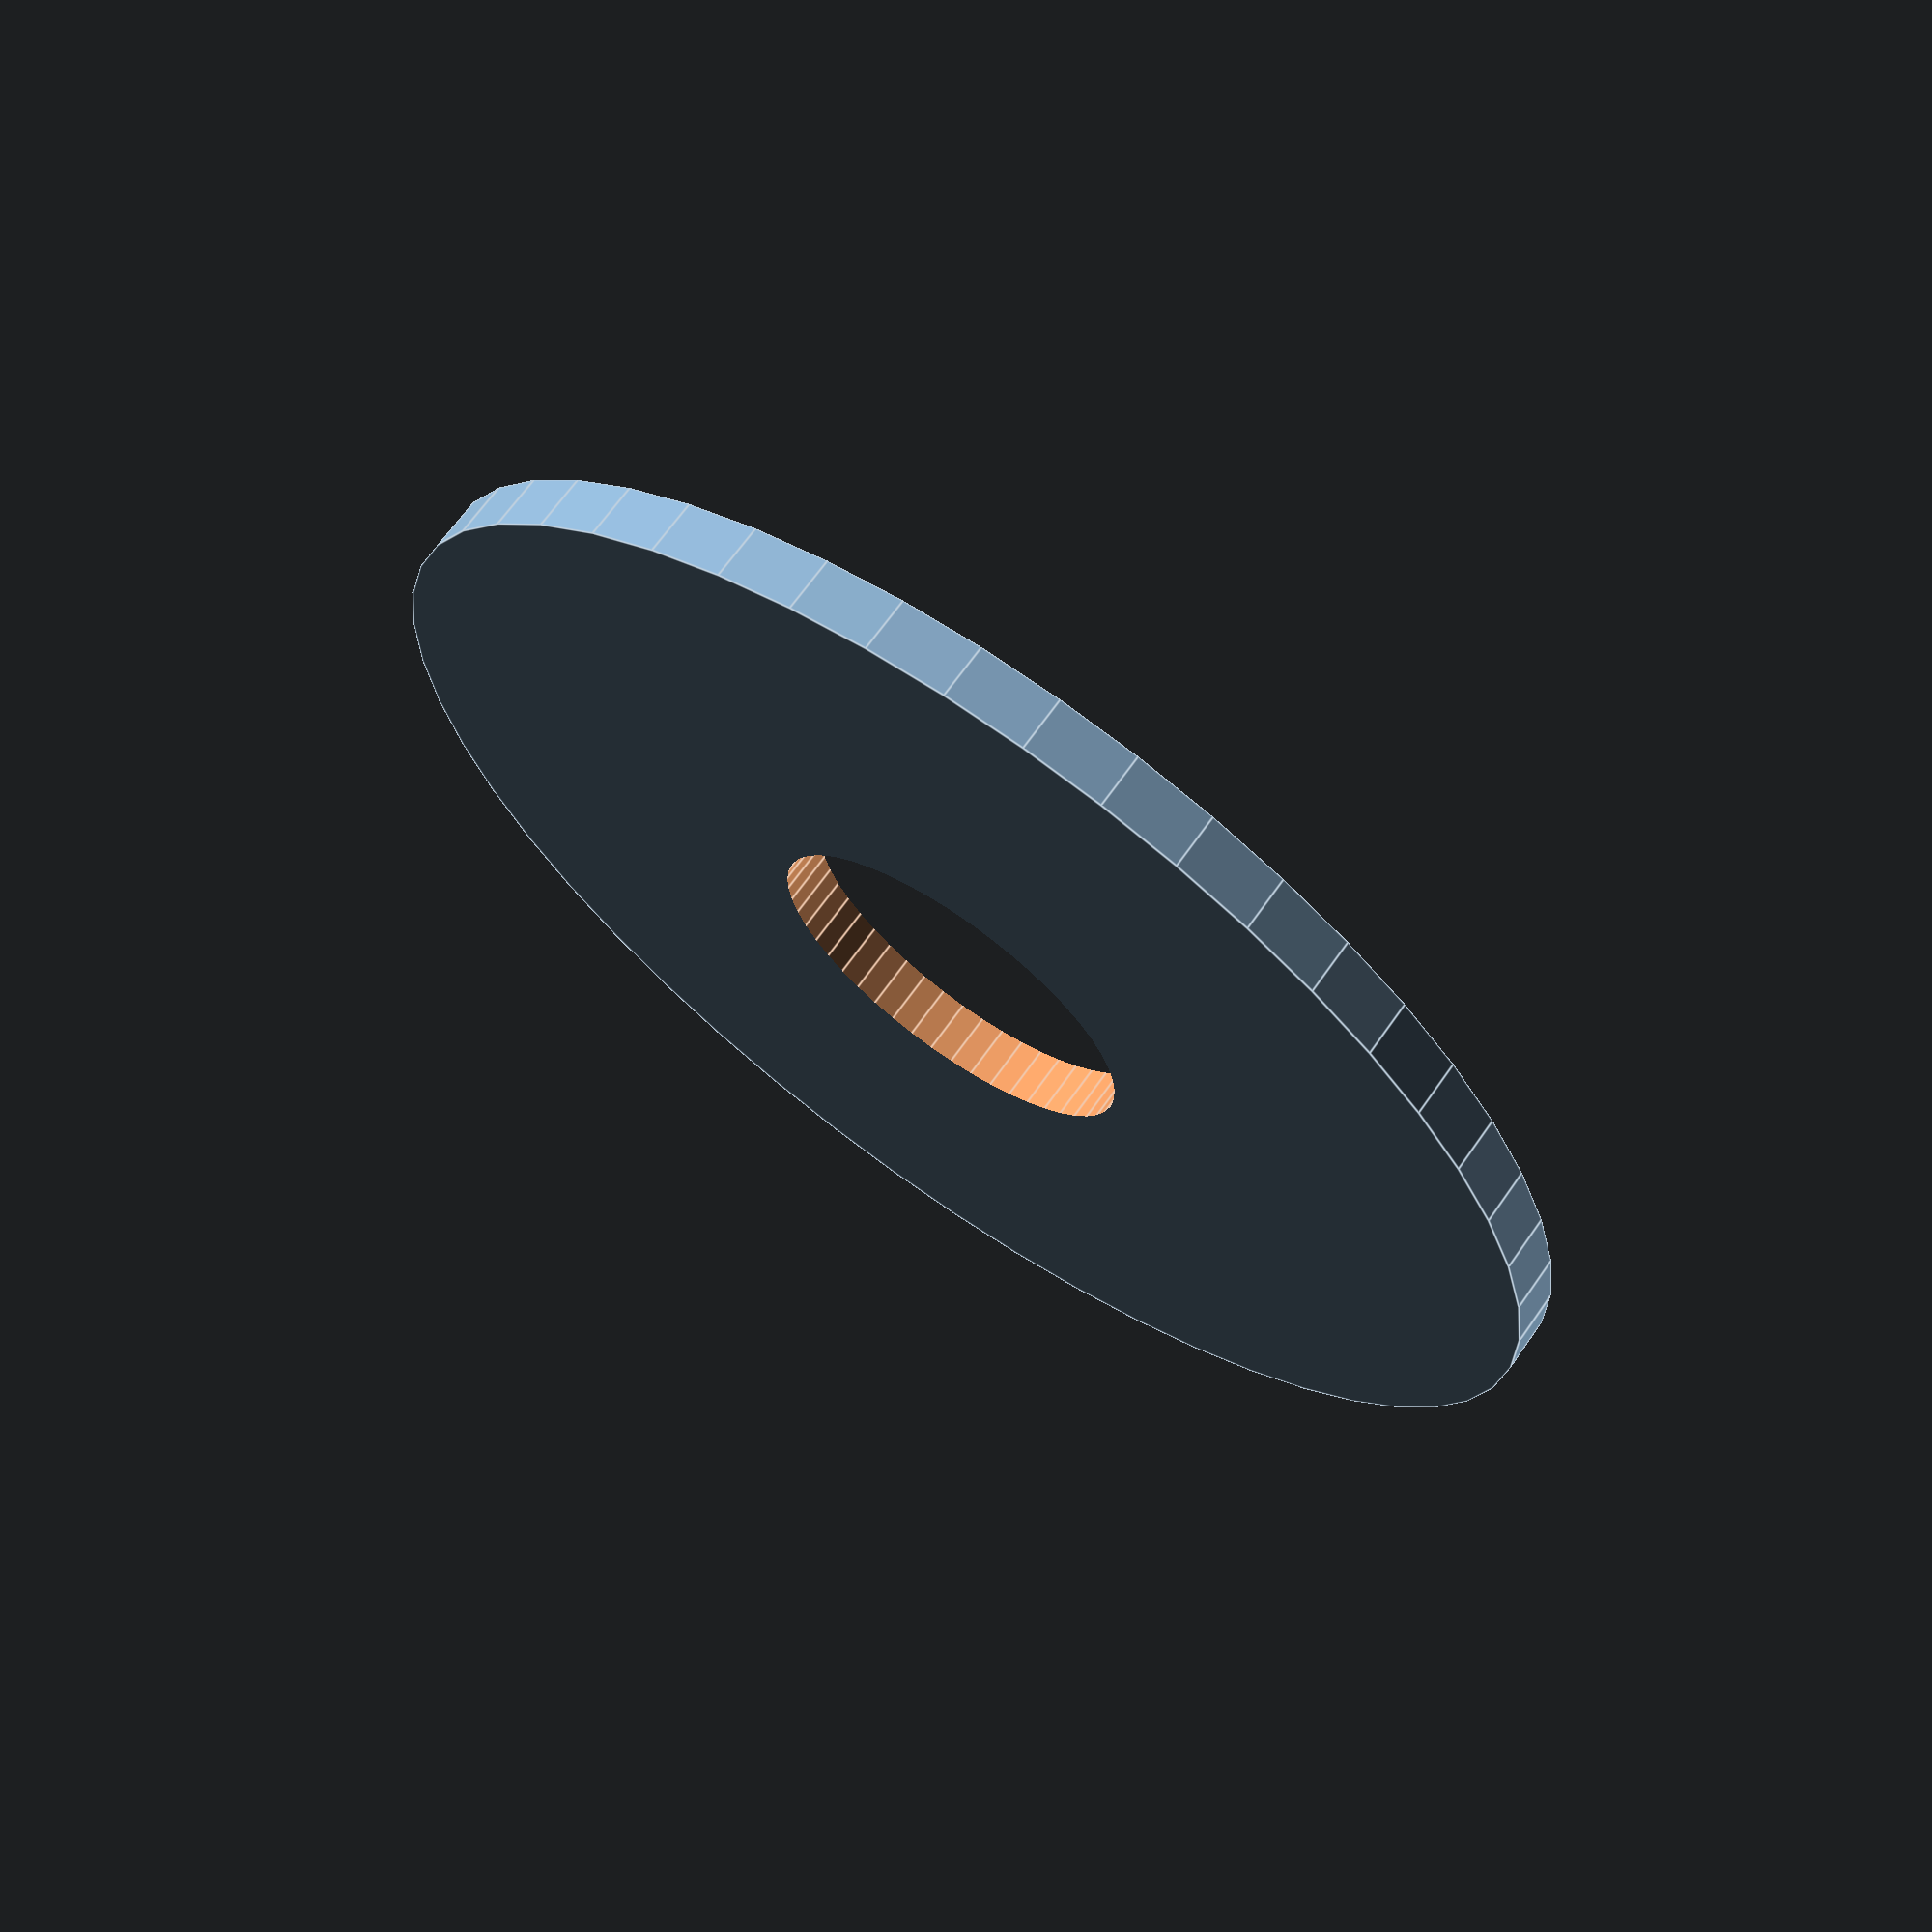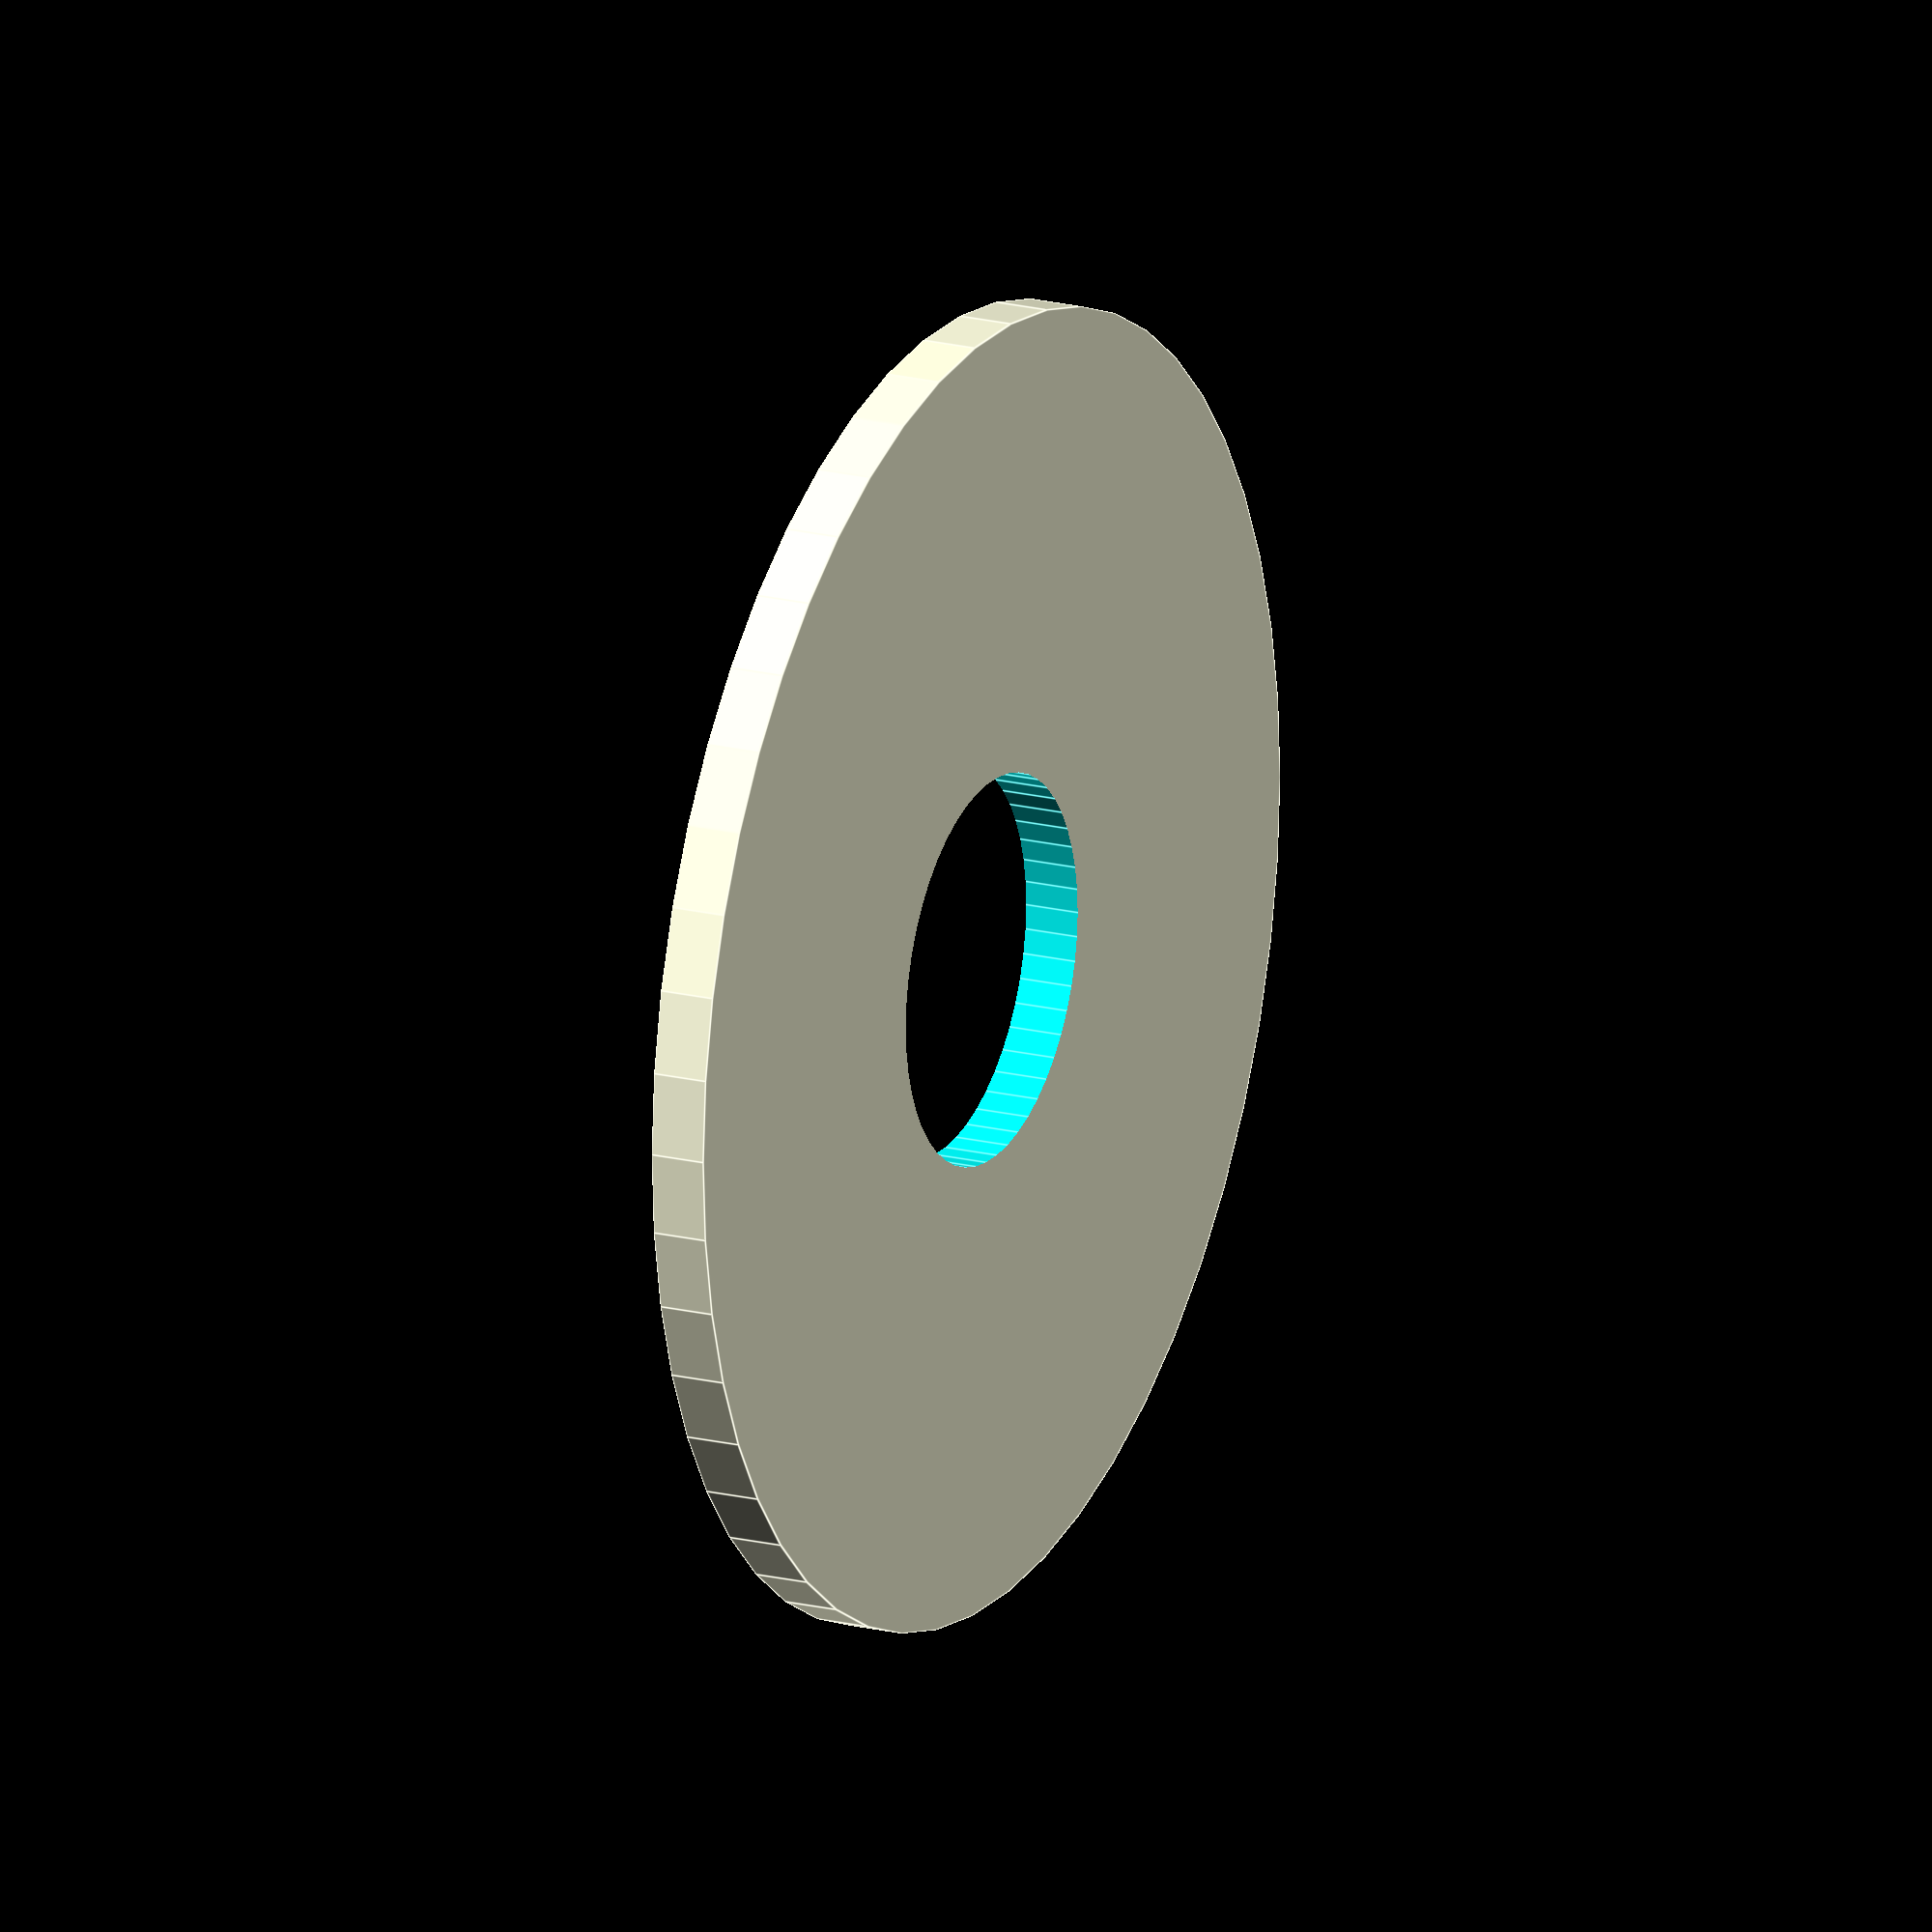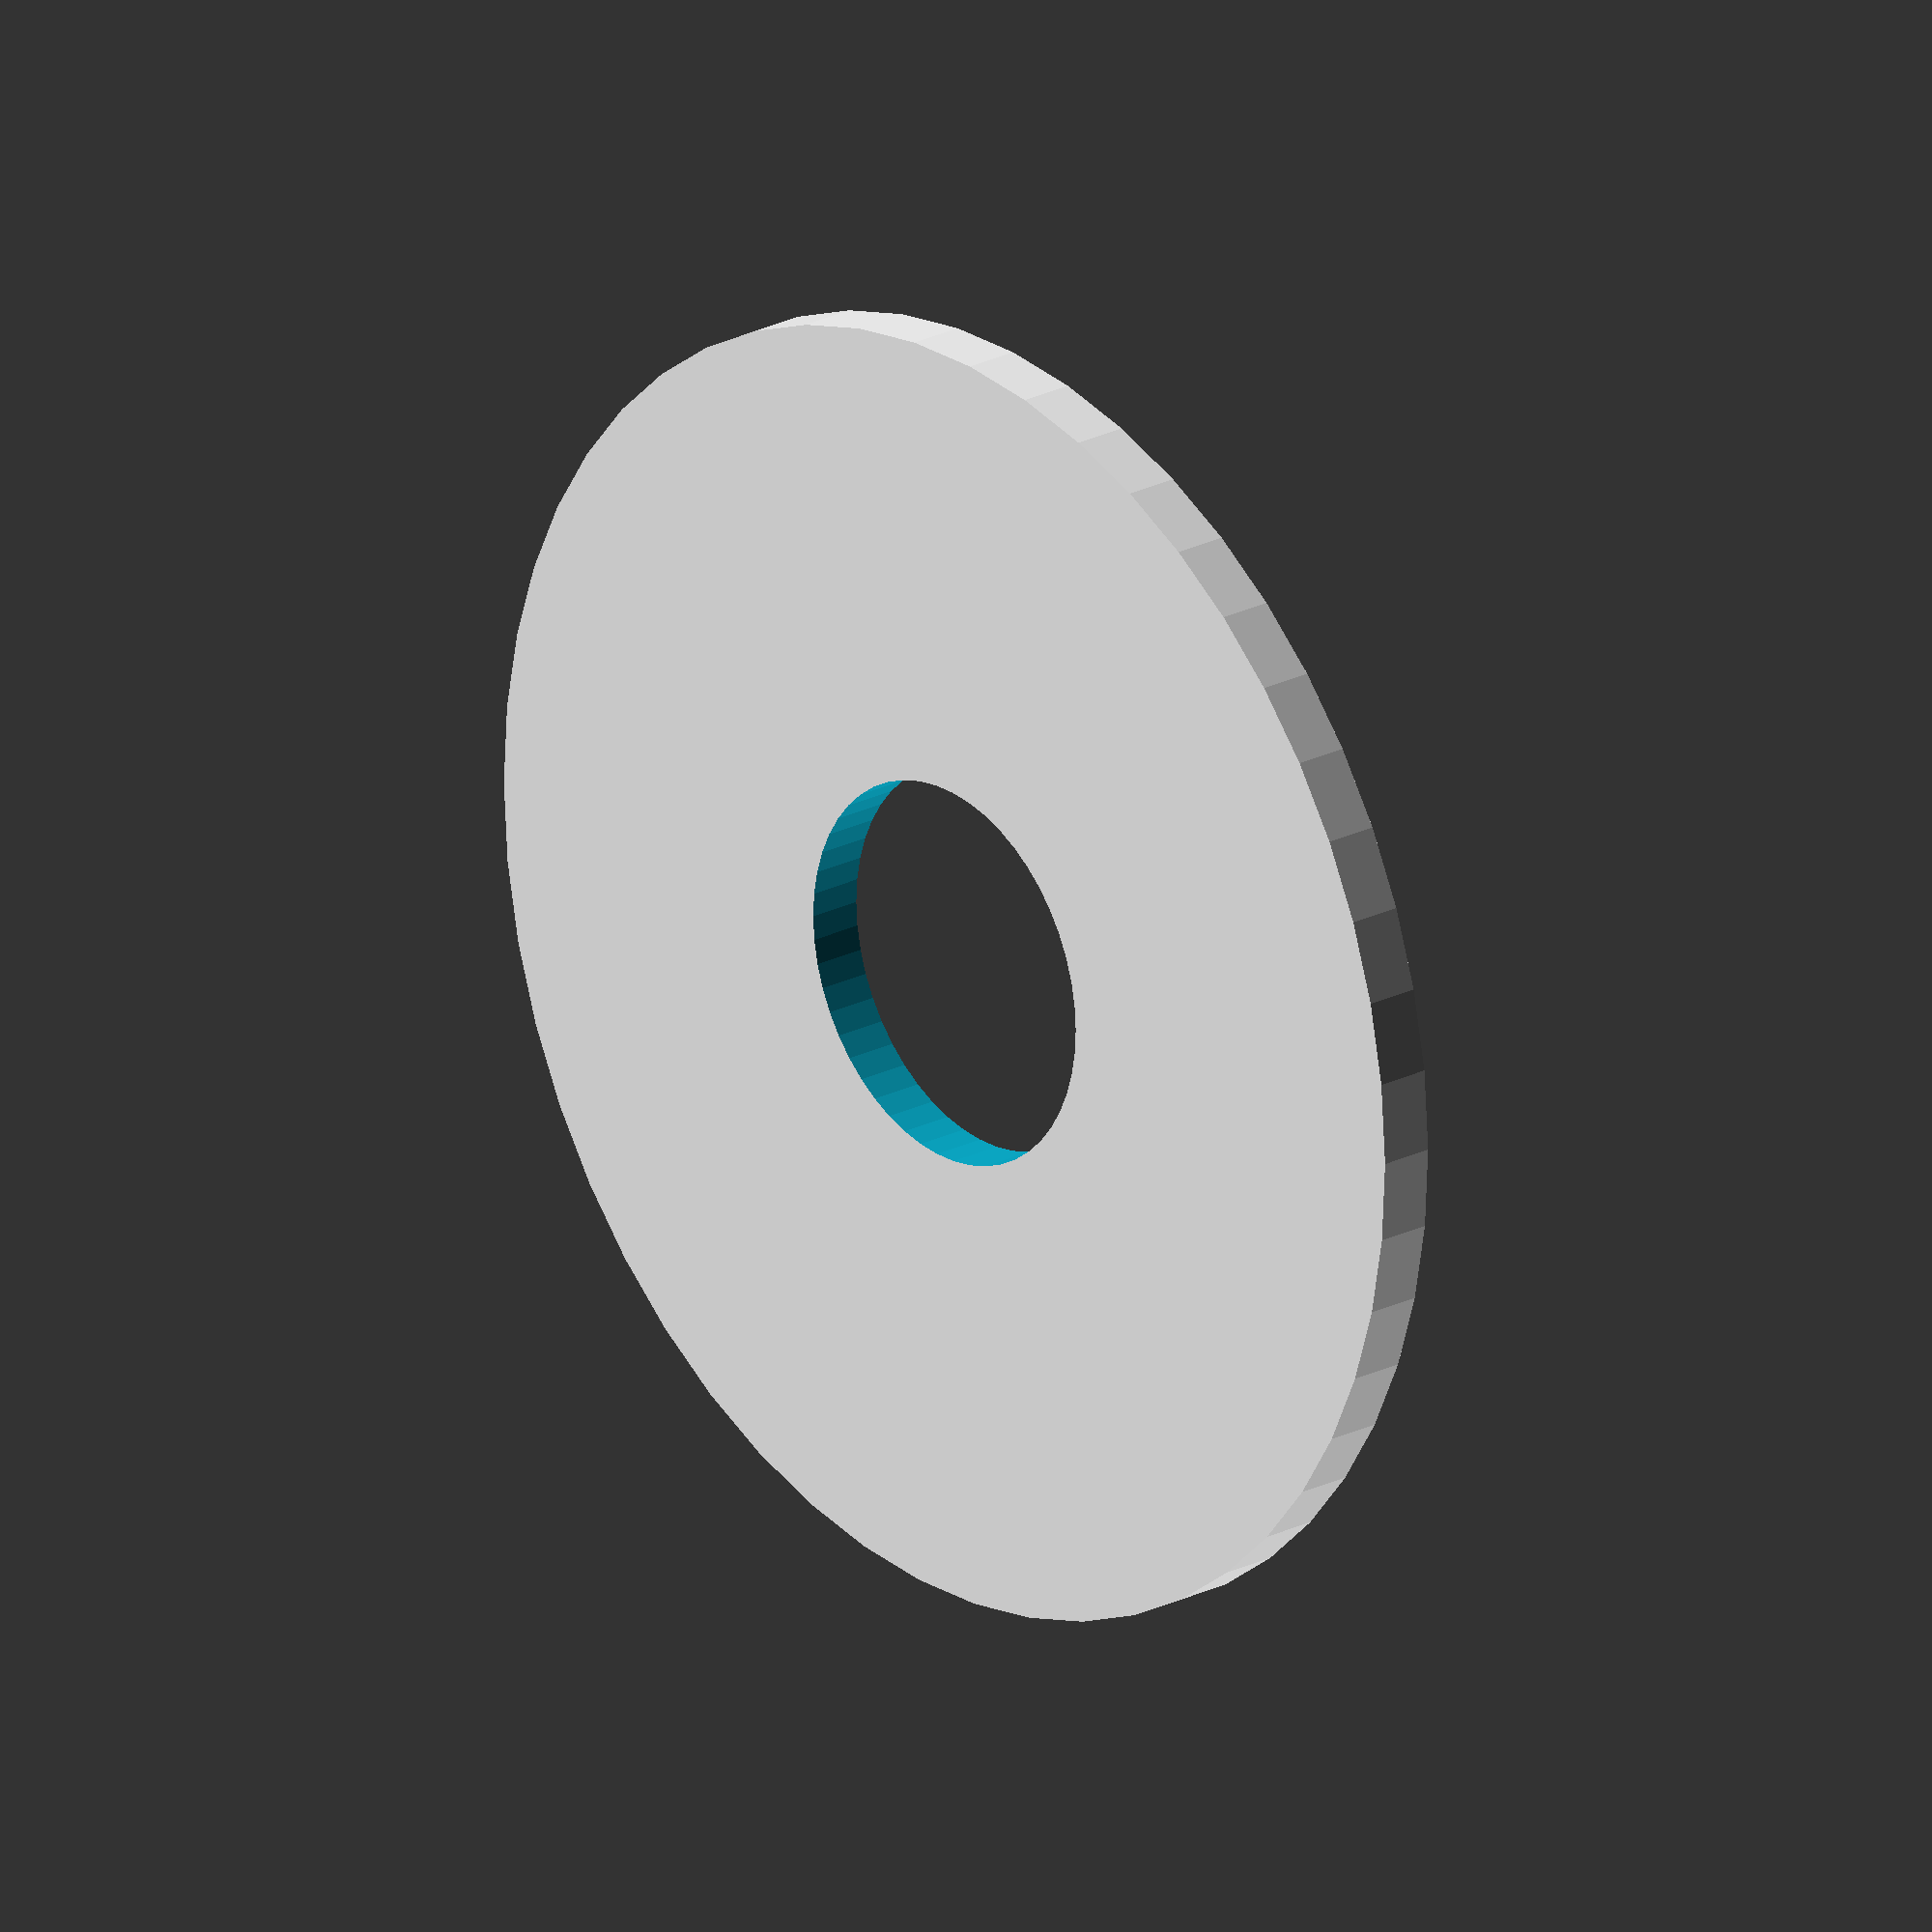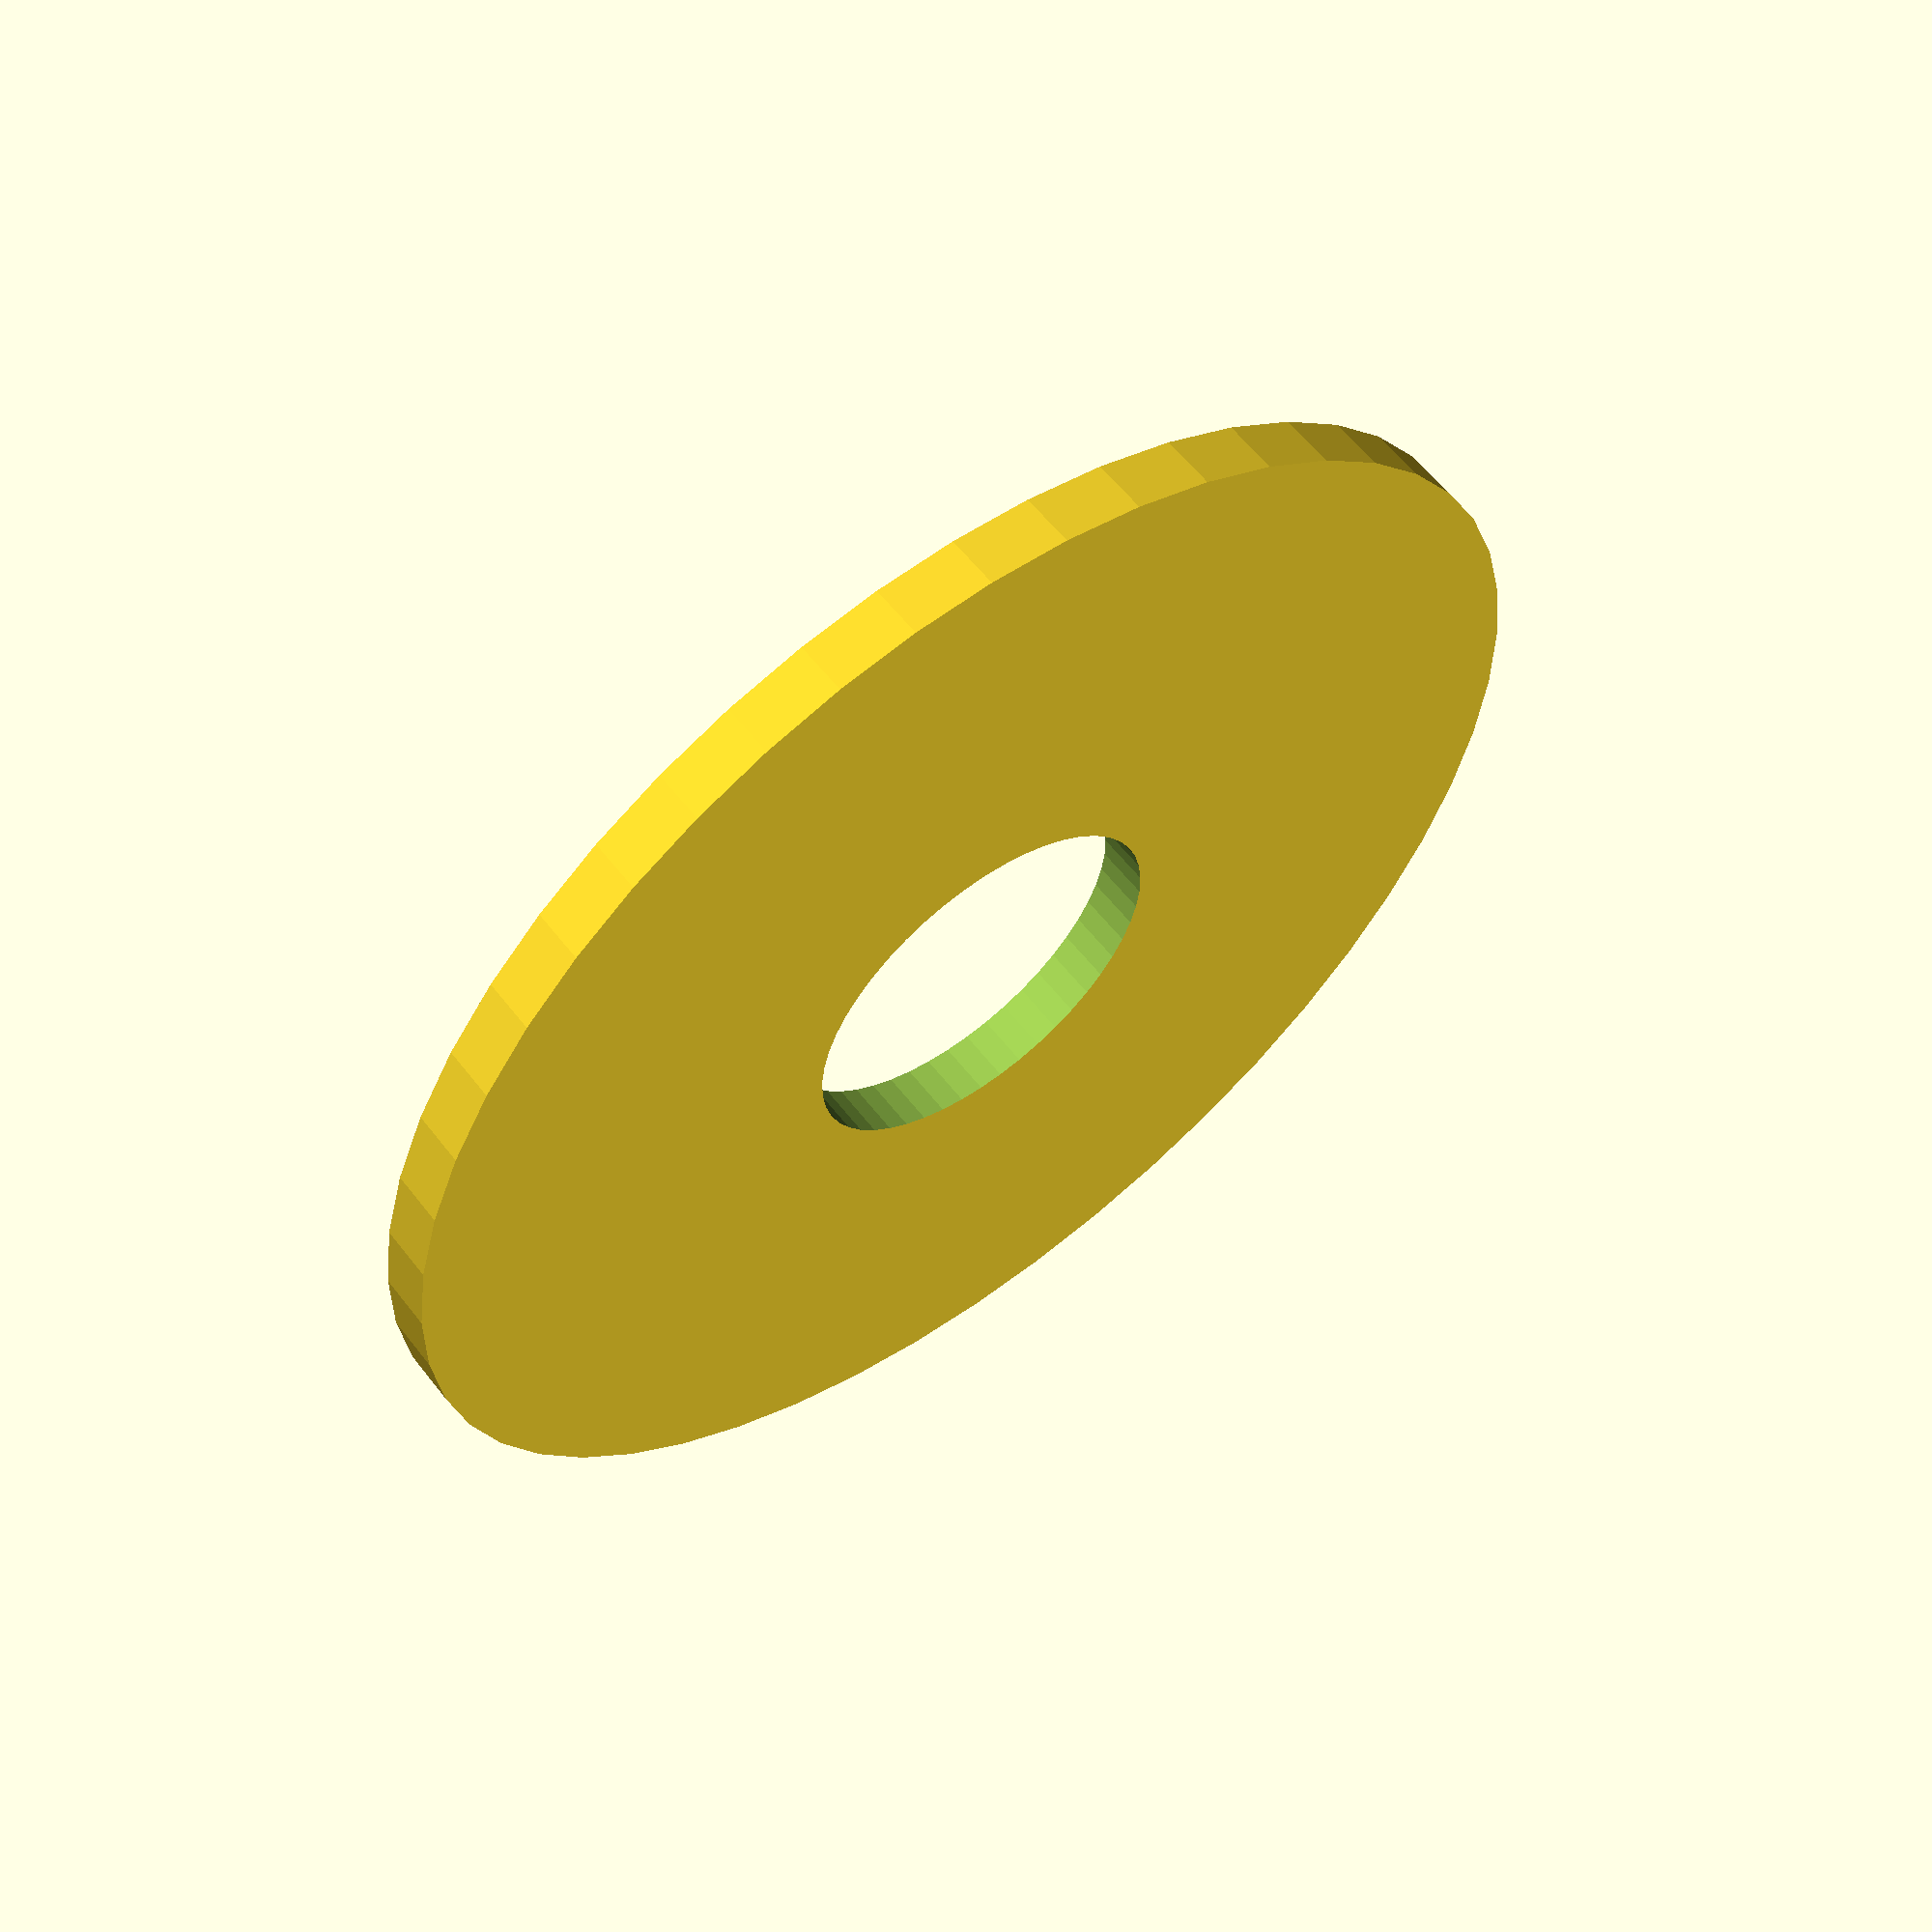
<openscad>
$fn = 50;


difference() {
	union() {
		translate(v = [0, 0, -1.0000000000]) {
			cylinder(h = 2, r = 23.5000000000);
		}
	}
	union() {
		translate(v = [0, 0, -100.0000000000]) {
			cylinder(h = 200, r = 7);
		}
	}
}
</openscad>
<views>
elev=292.4 azim=147.9 roll=215.1 proj=p view=edges
elev=161.2 azim=14.6 roll=244.5 proj=o view=edges
elev=337.4 azim=194.1 roll=48.9 proj=o view=wireframe
elev=301.8 azim=219.0 roll=142.7 proj=p view=solid
</views>
